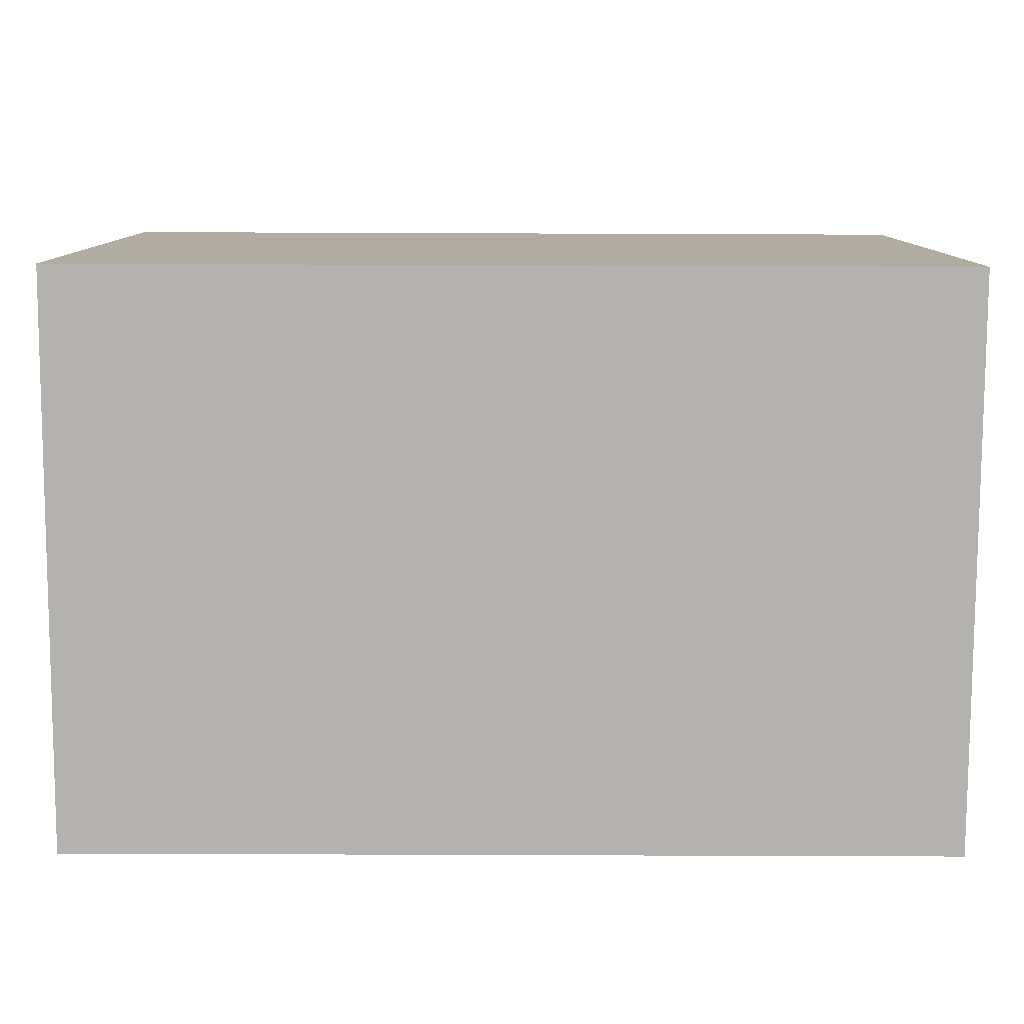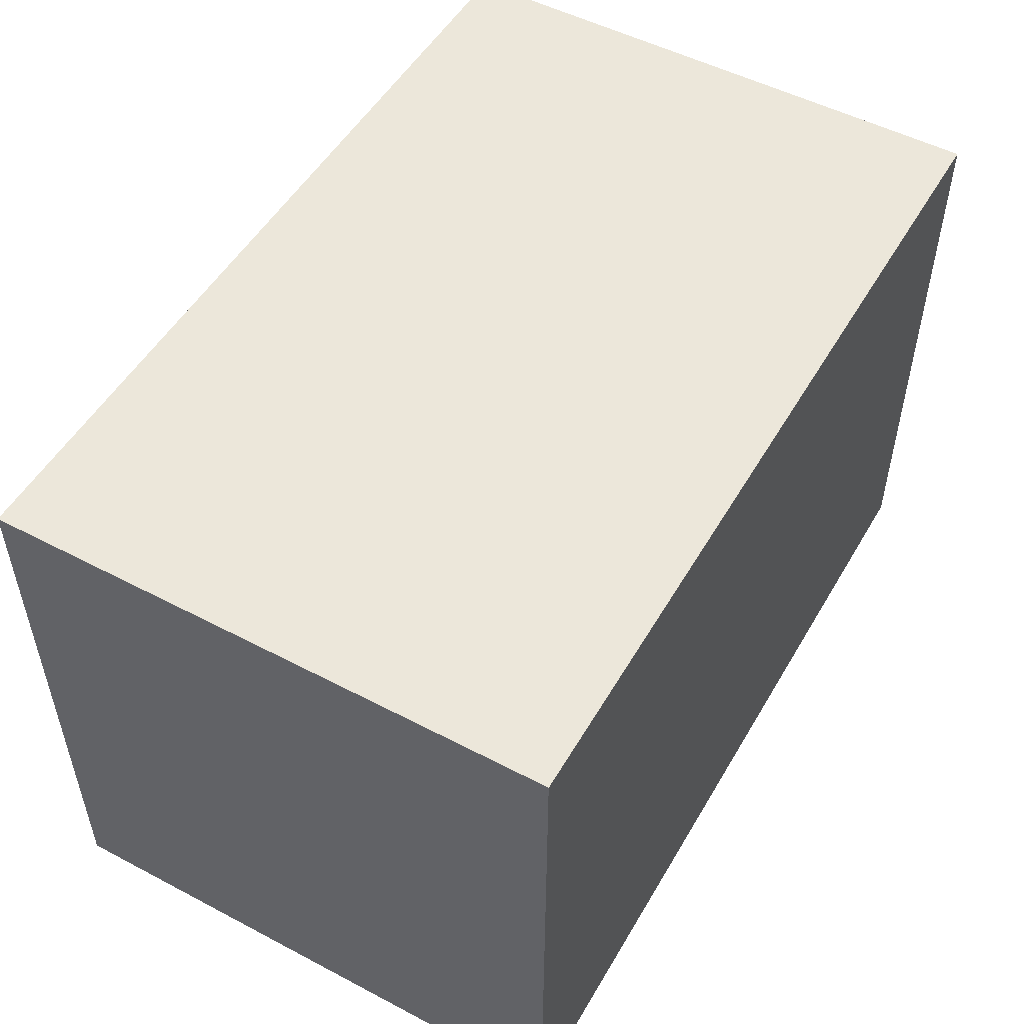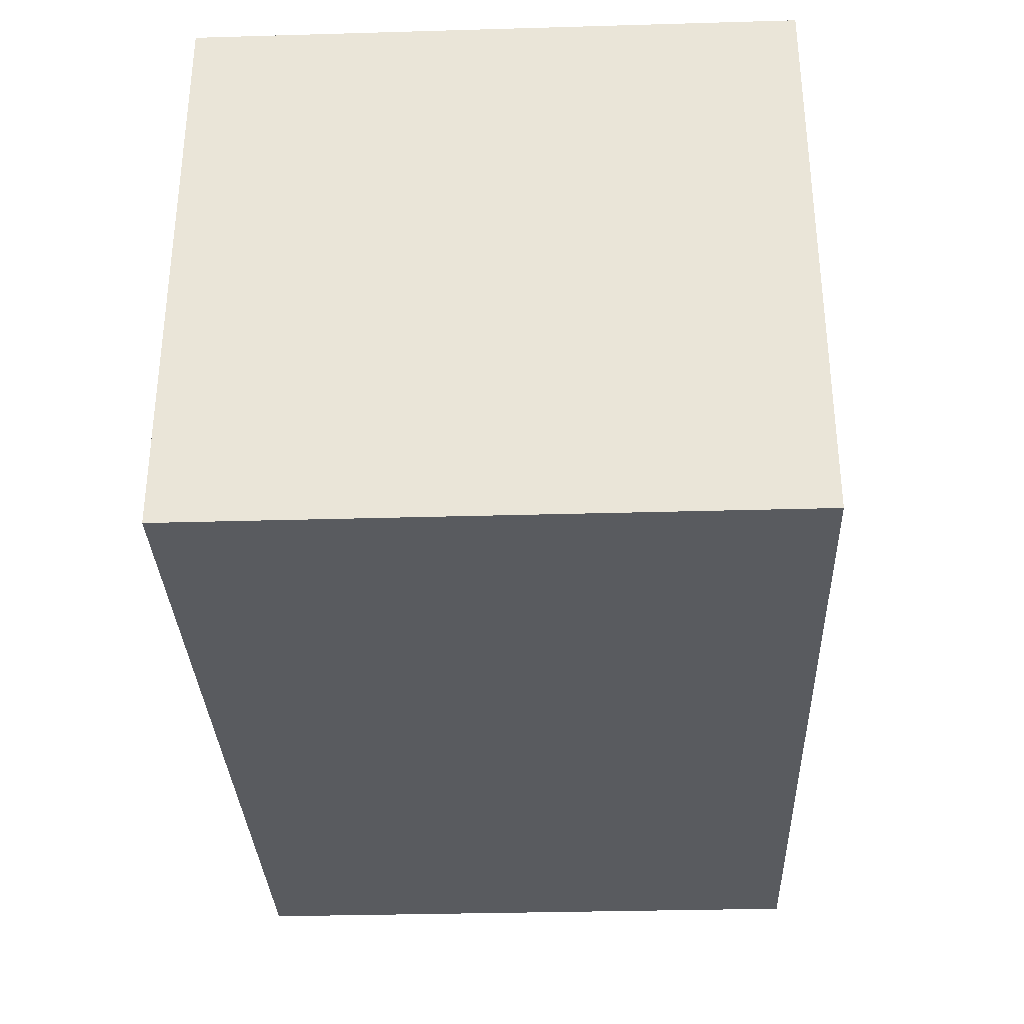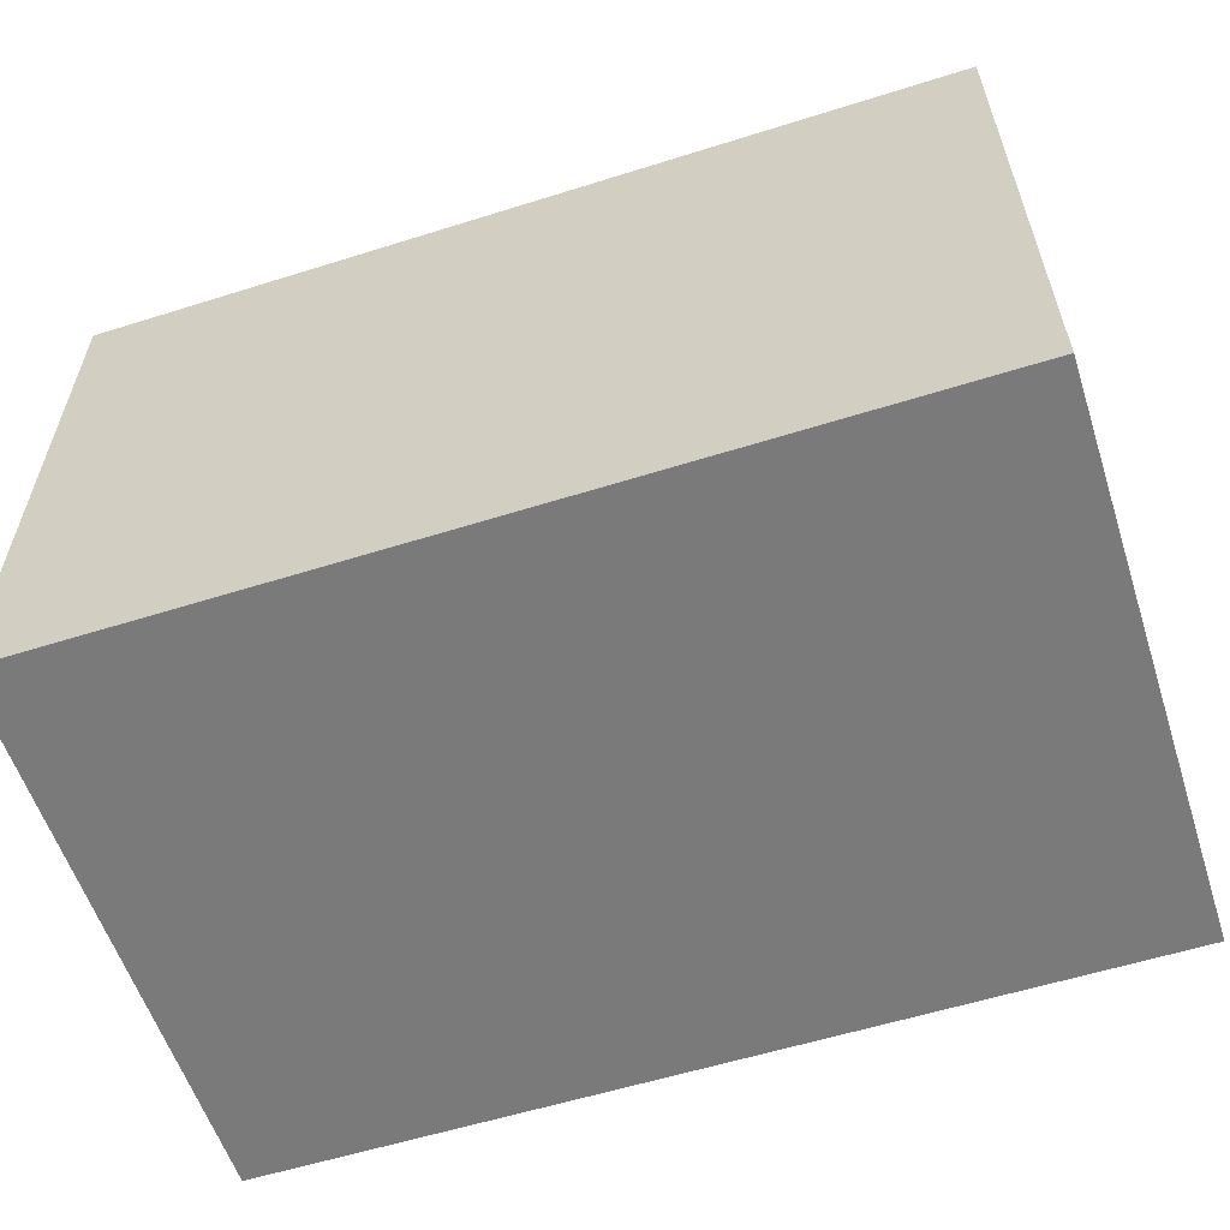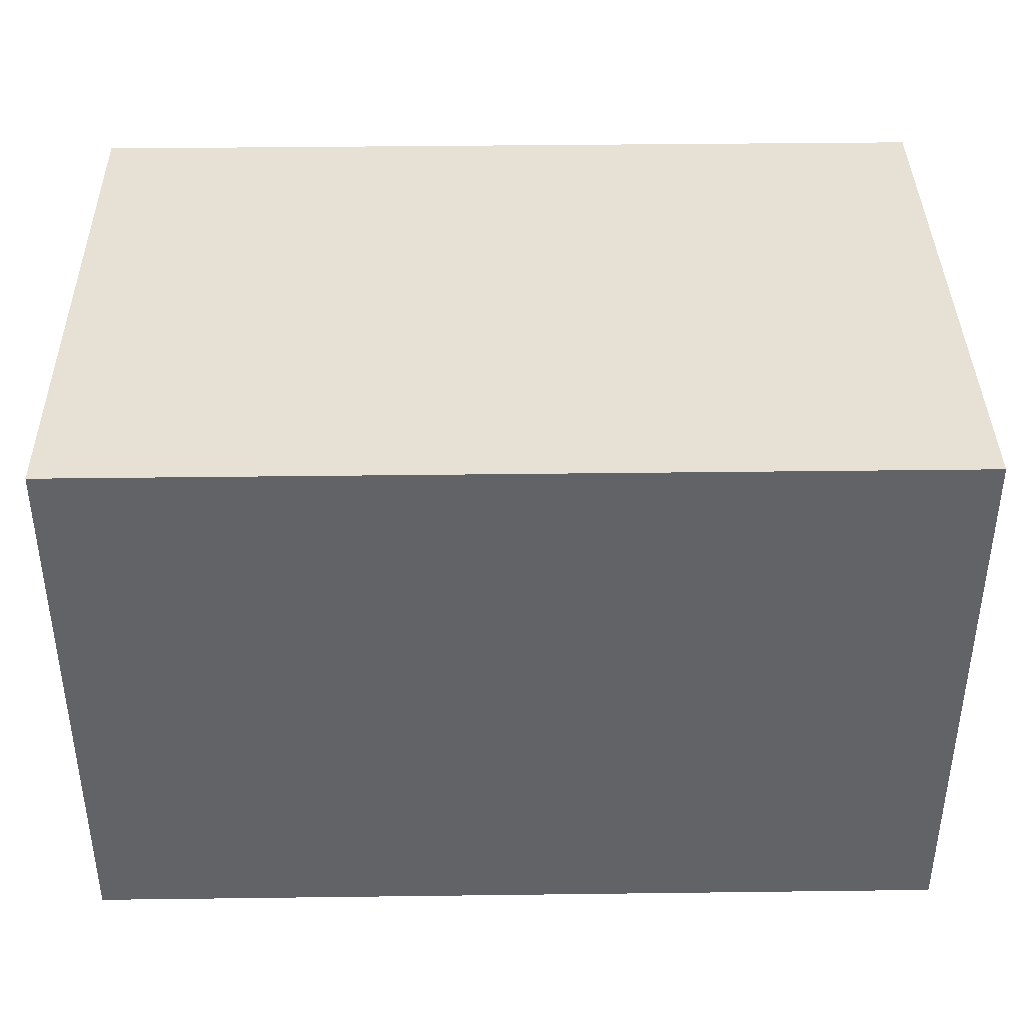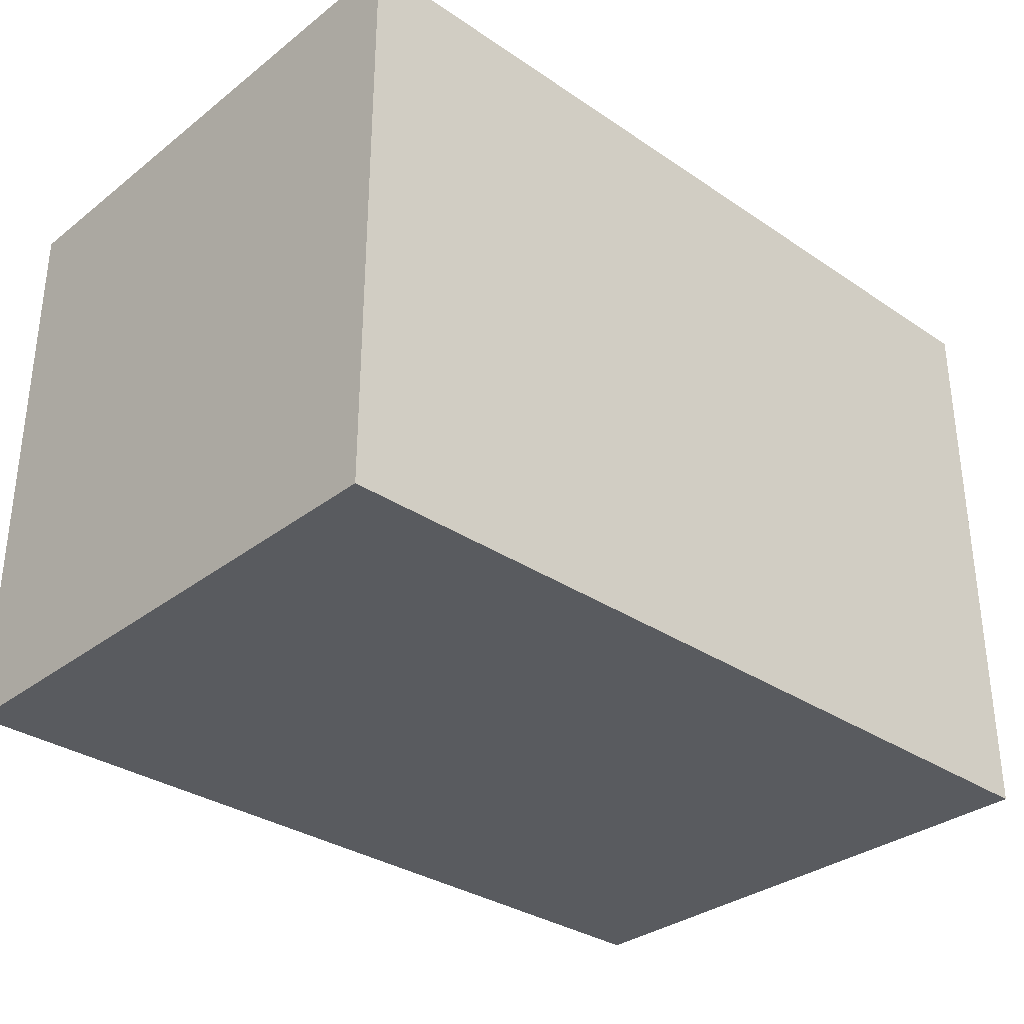
<metadata>
{"format":"obj","ext":"obj","renderer":"f3d","projection":"perspective","resolution":1024,"background":"white","views":[{"elev":-79.8,"azim":179.8,"up":"+Y"},{"elev":51.7,"azim":119.6,"up":"+Y"},{"elev":-32.6,"azim":92.3,"up":"+Z"},{"elev":-58.1,"azim":-162.0,"up":"+Y"},{"elev":39.1,"azim":179.1,"up":"+Z"},{"elev":-32.5,"azim":-43.1,"up":"+Y"}]}
</metadata>
<code>
v 0.2652 -0.189 0.1758
v 0.2652 -0.189 0.009098
v 0.2652 -0.01554 0.009098
v 0.007576 -0.01554 0.1758
v 0.007576 -0.189 0.1758
v 0.2652 -0.01554 0.1758
v 0.007576 -0.189 0.009098
v 0.007576 -0.01554 0.009098
f 1 2 3
f 5 2 1
f 5 1 4
f 6 1 3
f 6 3 4
f 6 4 1
f 7 3 2
f 7 2 5
f 8 4 3
f 8 3 7
f 8 7 5
f 8 5 4

</code>
